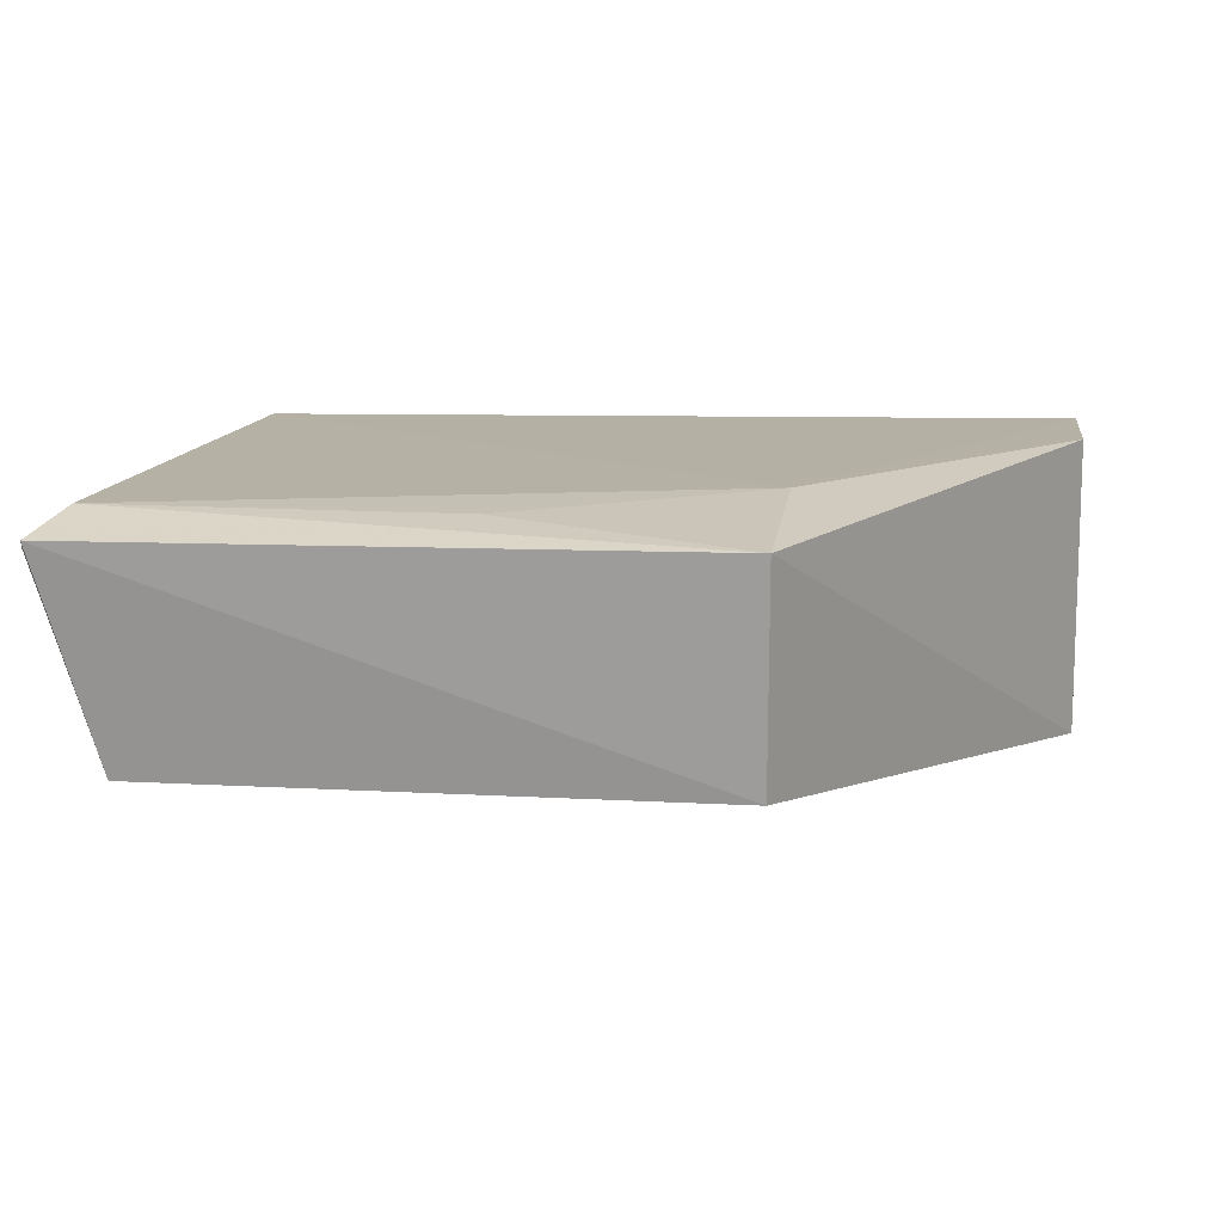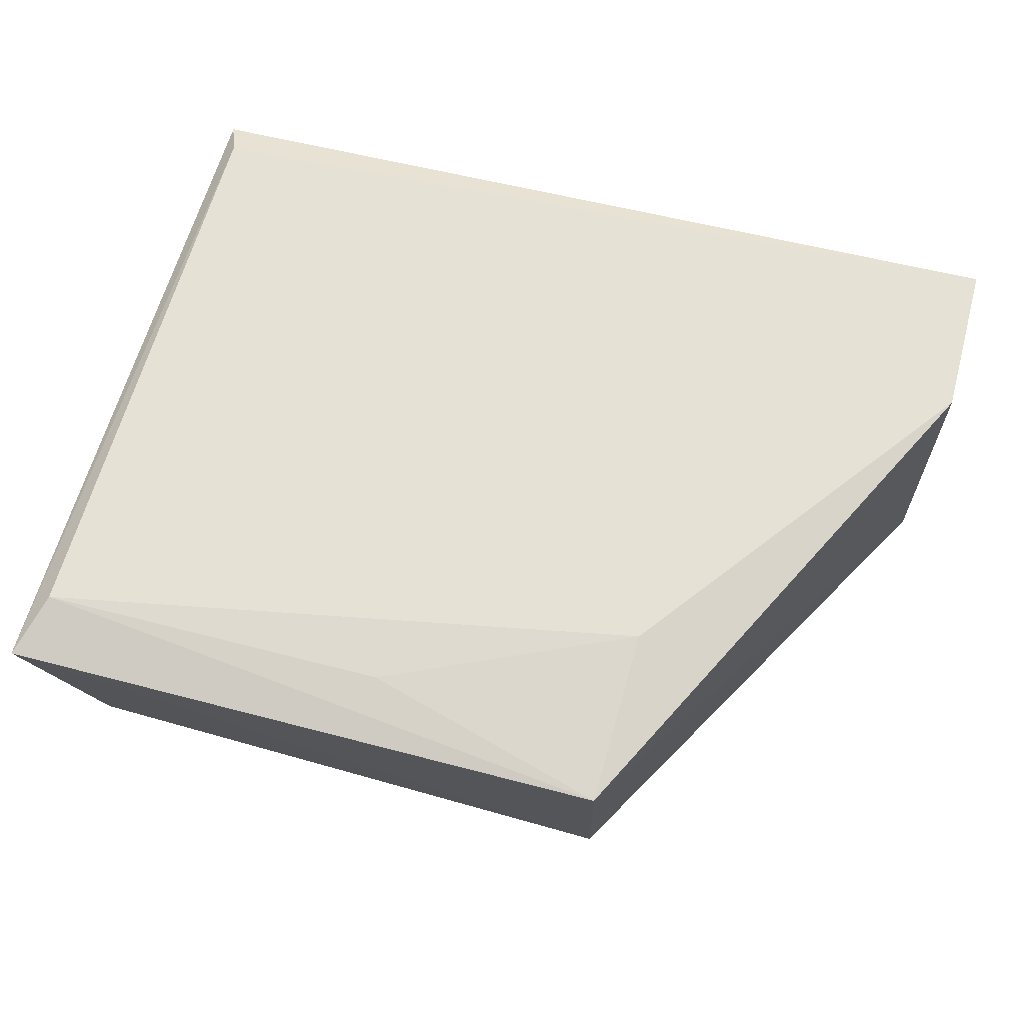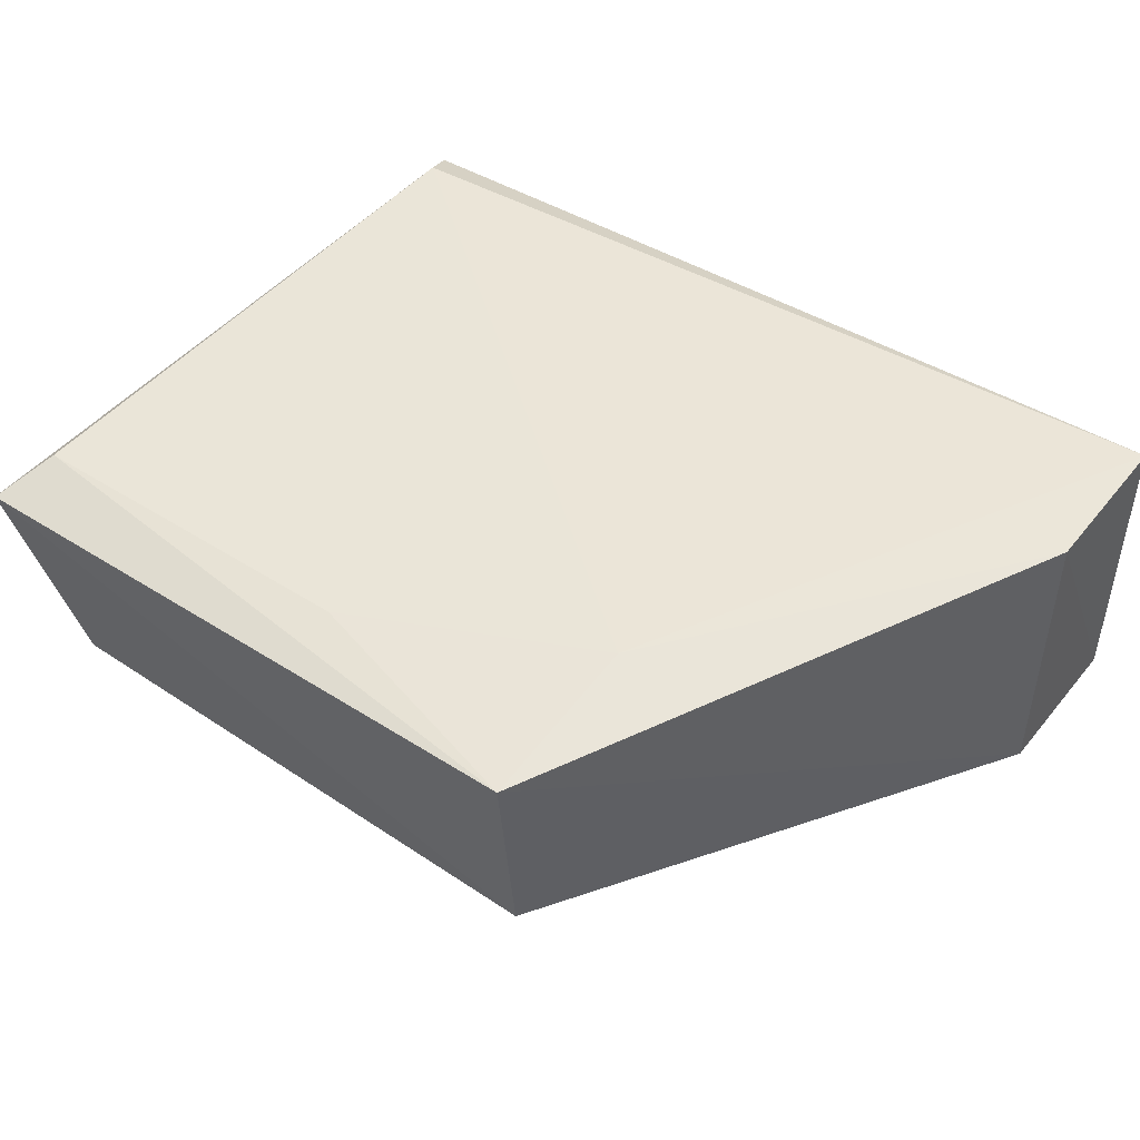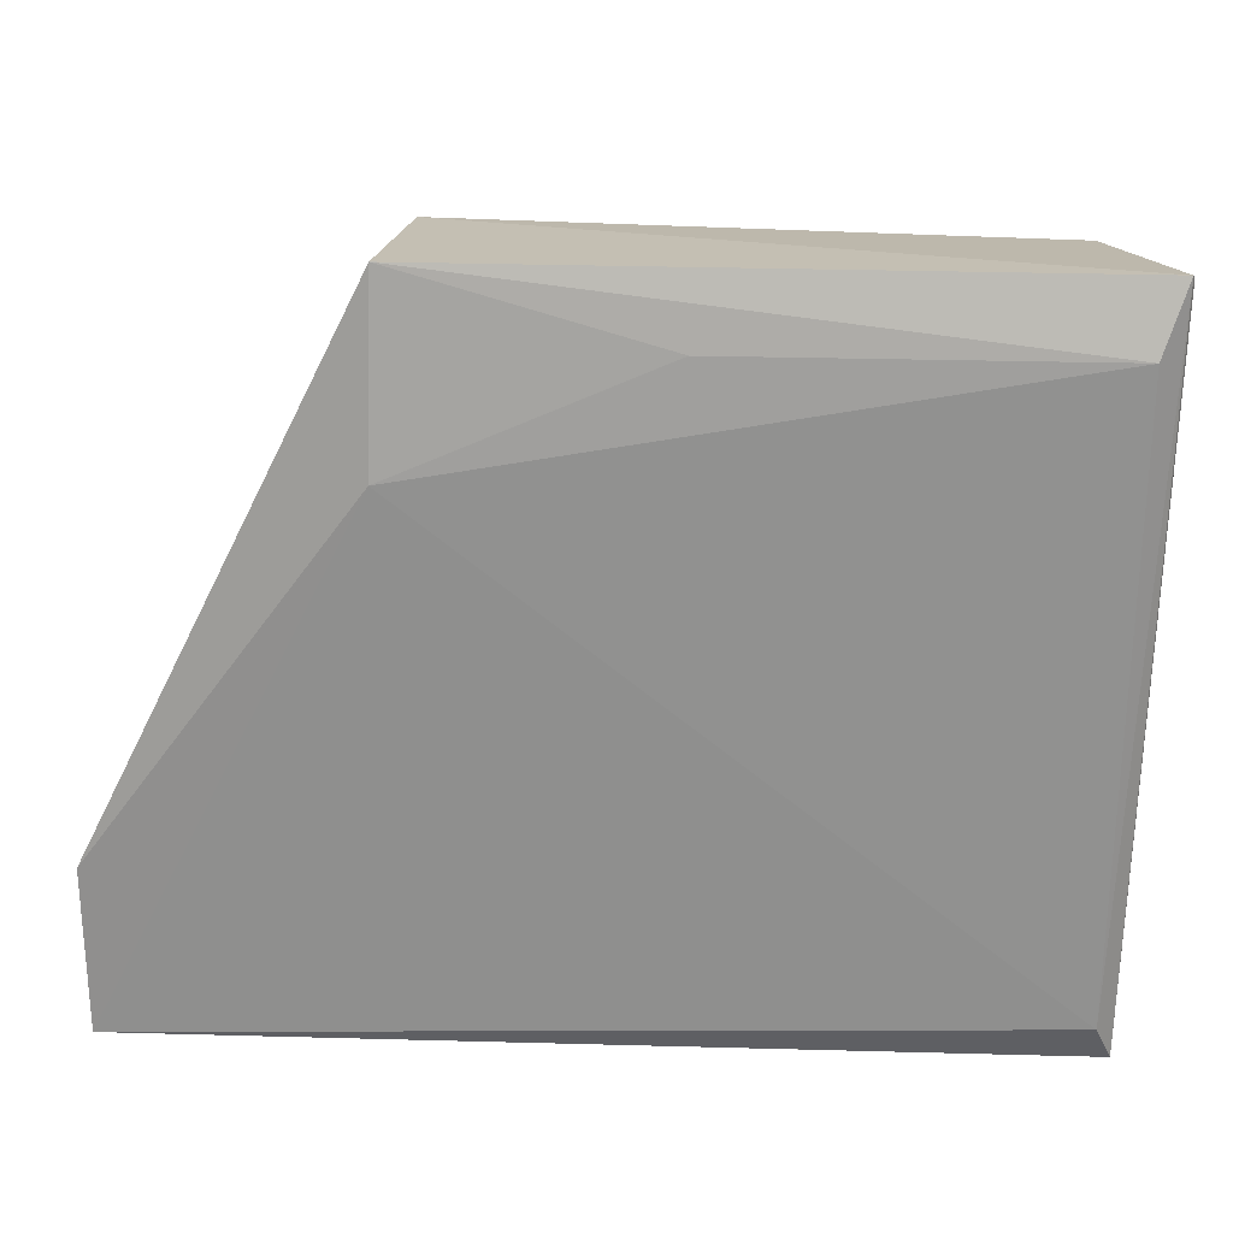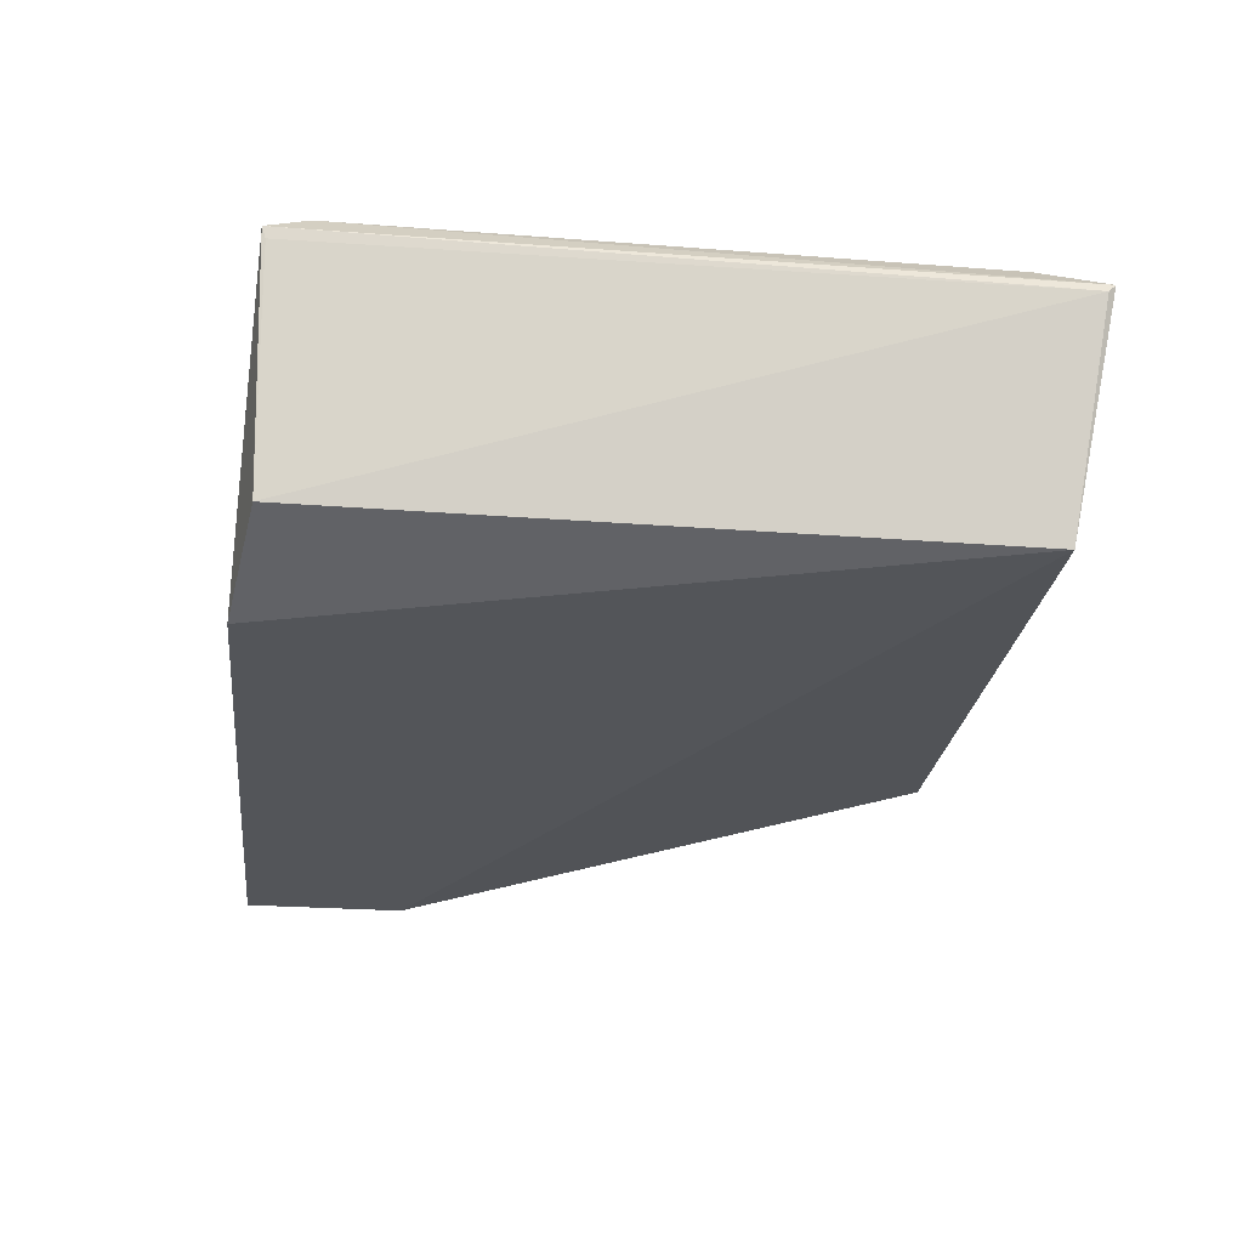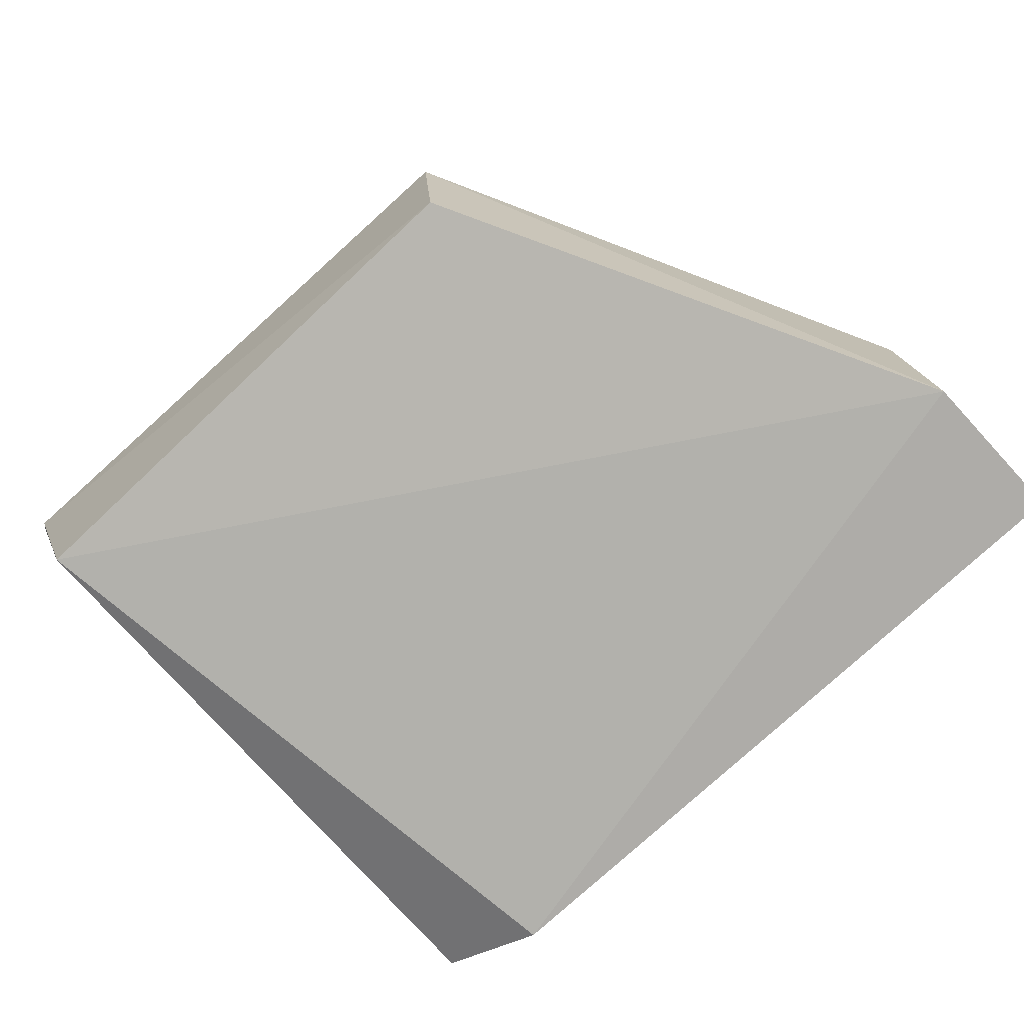
<metadata>
{"format":"obj","ext":"obj","renderer":"f3d","projection":"perspective","resolution":1024,"background":"white","views":[{"elev":11.8,"azim":-171.5,"up":"+Z"},{"elev":64.4,"azim":-164.7,"up":"+Z"},{"elev":46.4,"azim":-143.2,"up":"+Z"},{"elev":24.0,"azim":5.0,"up":"+Y"},{"elev":-24.4,"azim":83.0,"up":"+Z"},{"elev":-77.0,"azim":-137.6,"up":"+Z"}]}
</metadata>
<code>
v -0.04836 0.02863 0.03917
v -0.04772 -0.007219 0.03841
v -0.05613 -0.007904 0.02246
v -0.09817 0.001594 0.02245
v -0.09812 -0.007752 0.03975
v -0.05015 0.03018 0.02558
v -0.04861 -0.005017 0.03948
v -0.0829 0.032 0.03822
v -0.0982 -0.007765 0.02247
v -0.04695 0.0318 0.03748
v -0.04984 -0.006853 0.02556
v -0.04707 0.03222 0.03792
v -0.08305 0.02201 0.03972
v -0.09816 0.001594 0.03972
v -0.08274 0.03064 0.02586
v -0.04778 -0.007017 0.0378
v -0.0687 0.02836 0.03909
f 5 3 2
f 6 3 4
f 7 5 2
f 9 4 3
f 9 3 5
f 11 2 3
f 11 3 6
f 11 6 10
f 12 7 2
f 12 1 7
f 12 2 10
f 12 8 1
f 12 10 6
f 13 7 1
f 13 5 7
f 14 8 4
f 14 13 8
f 14 5 13
f 14 9 5
f 14 4 9
f 15 6 4
f 15 4 8
f 15 12 6
f 15 8 12
f 16 11 10
f 16 10 2
f 16 2 11
f 17 13 1
f 17 1 8
f 17 8 13

</code>
